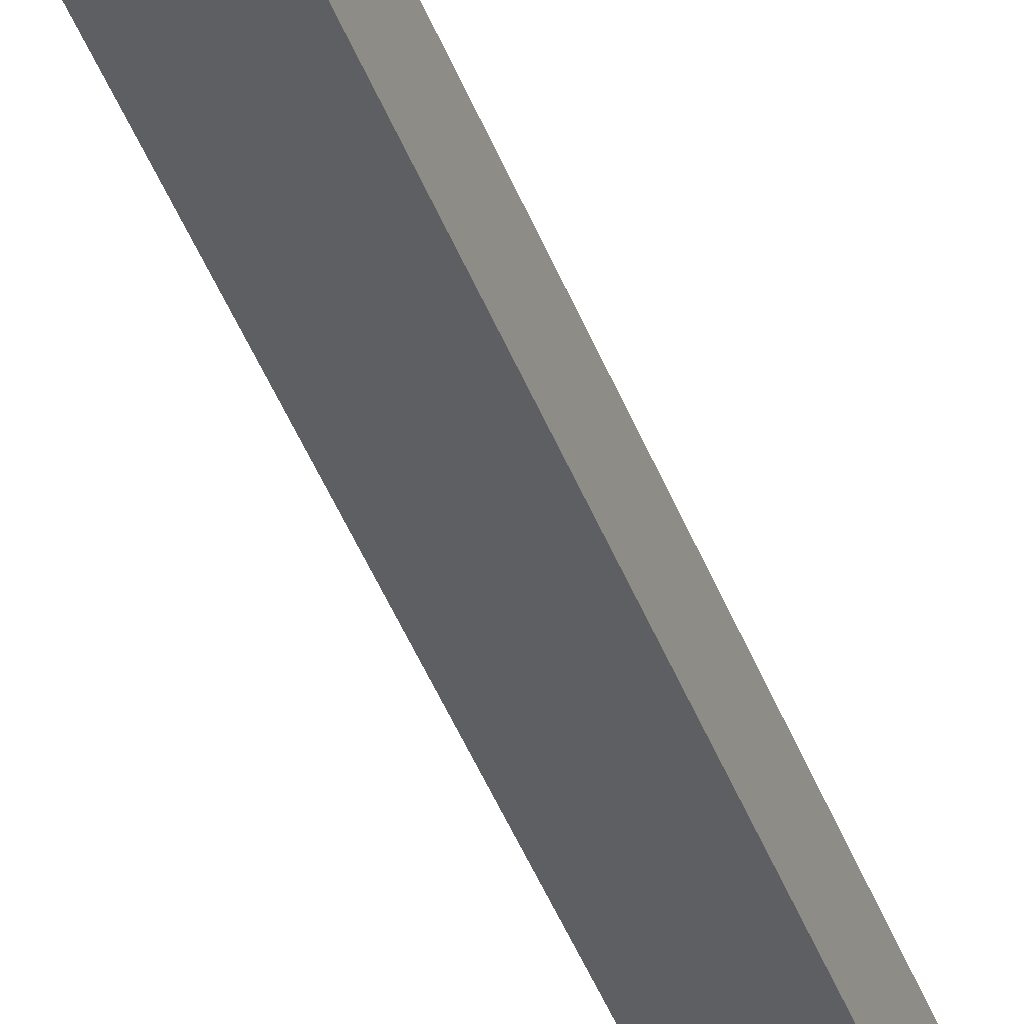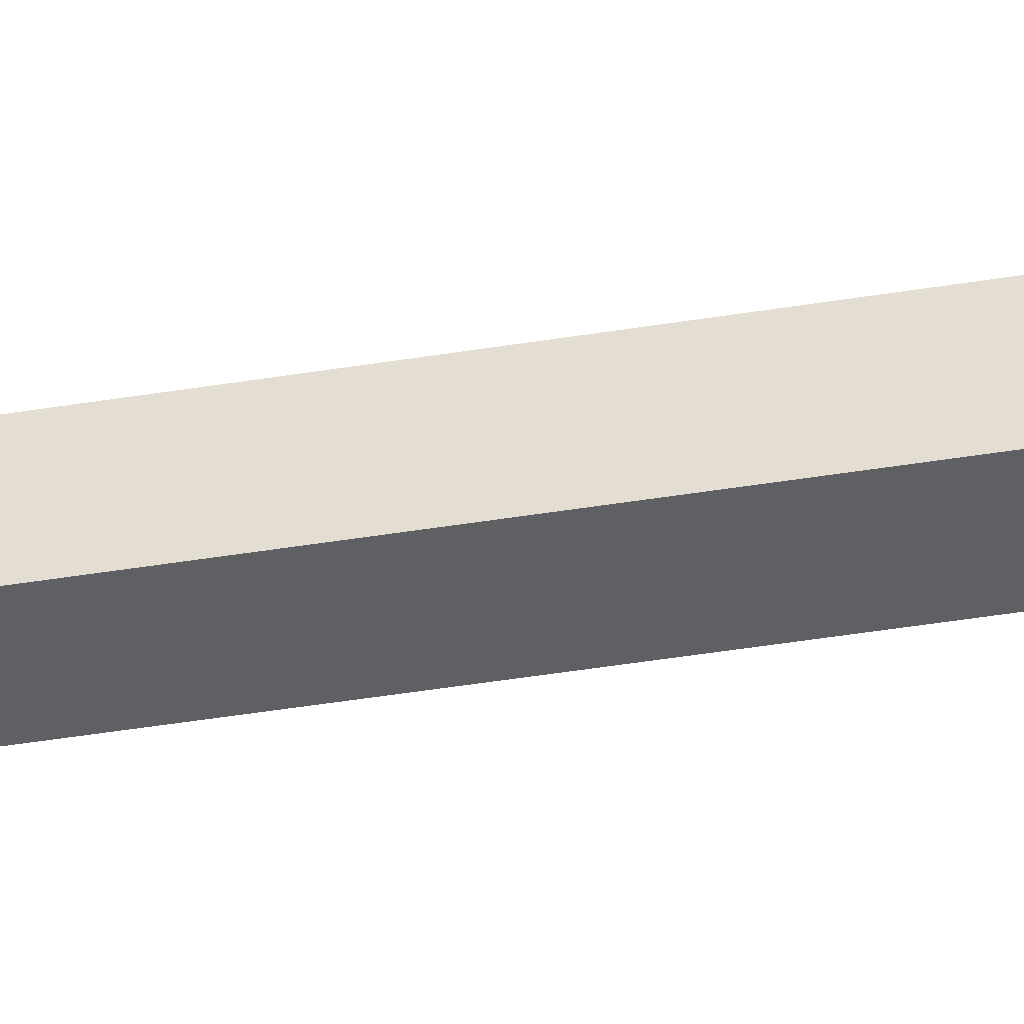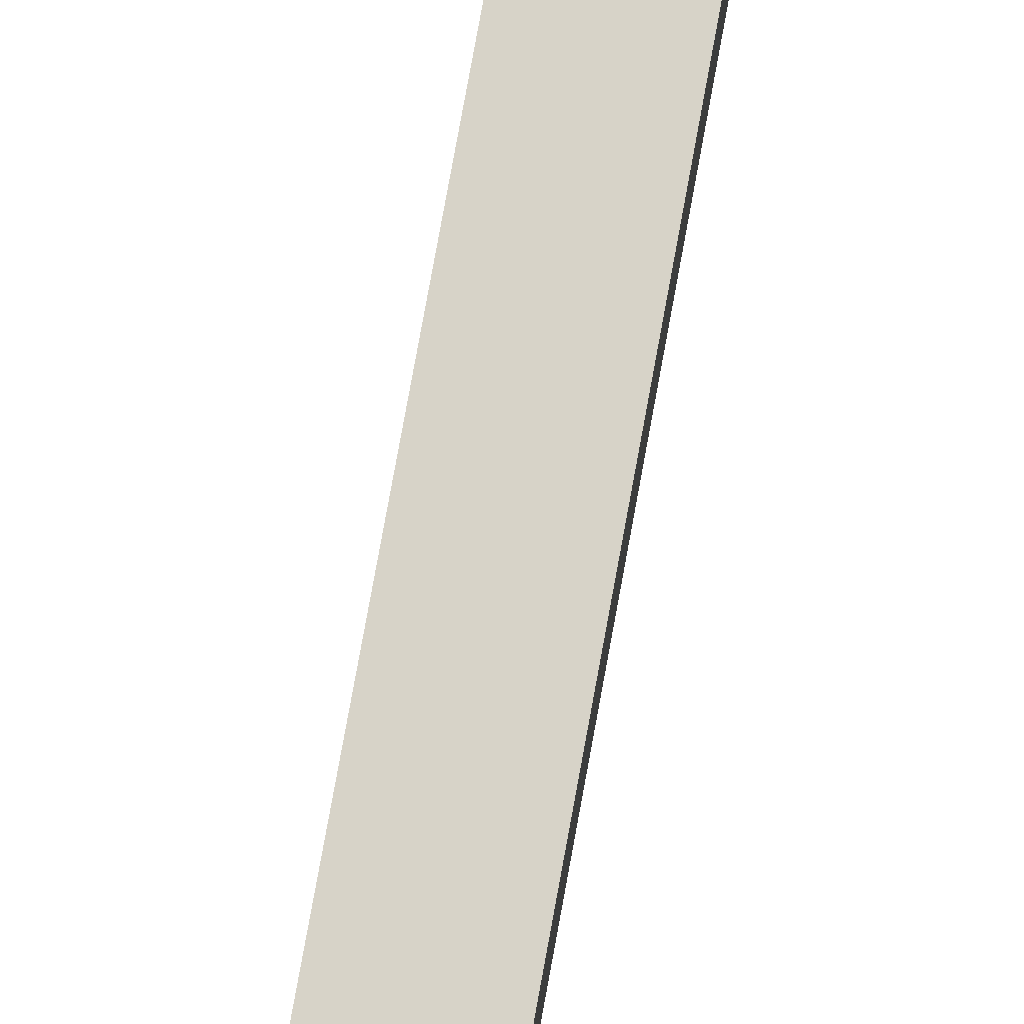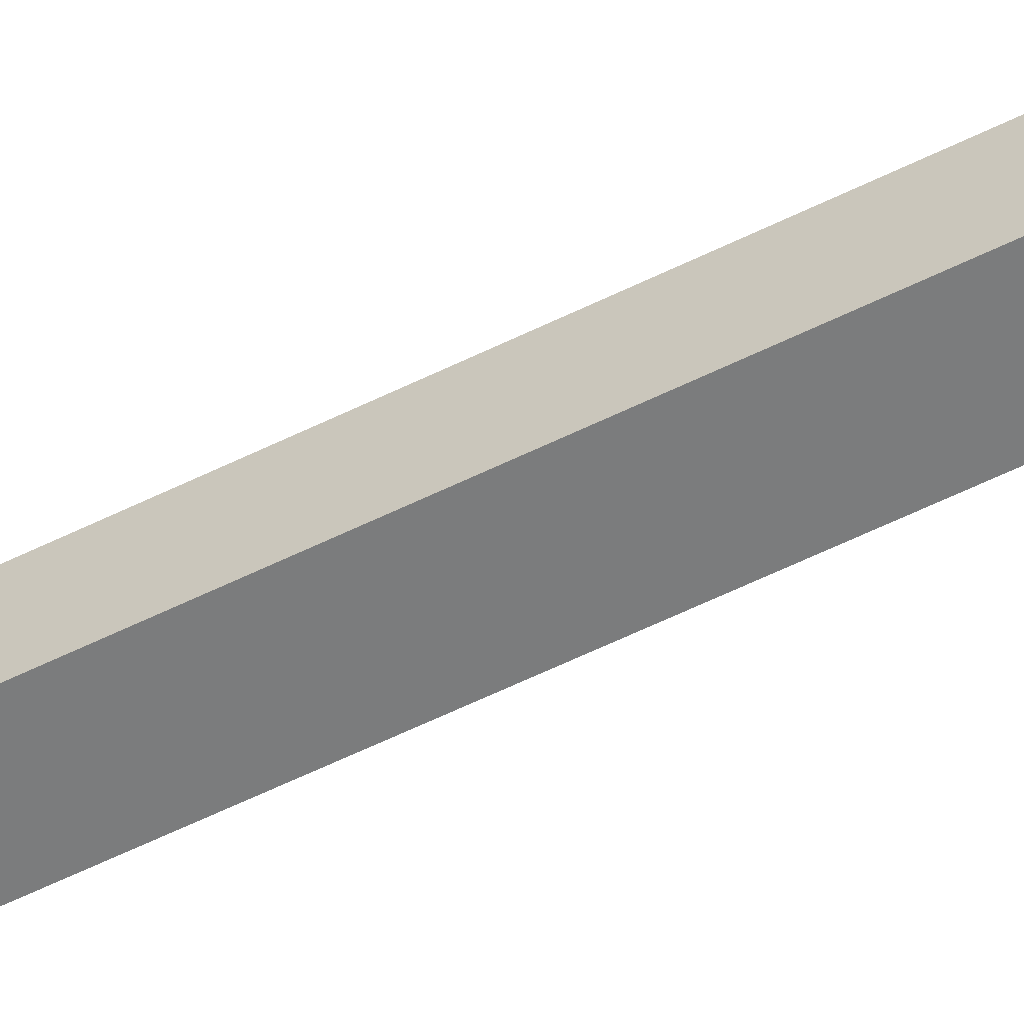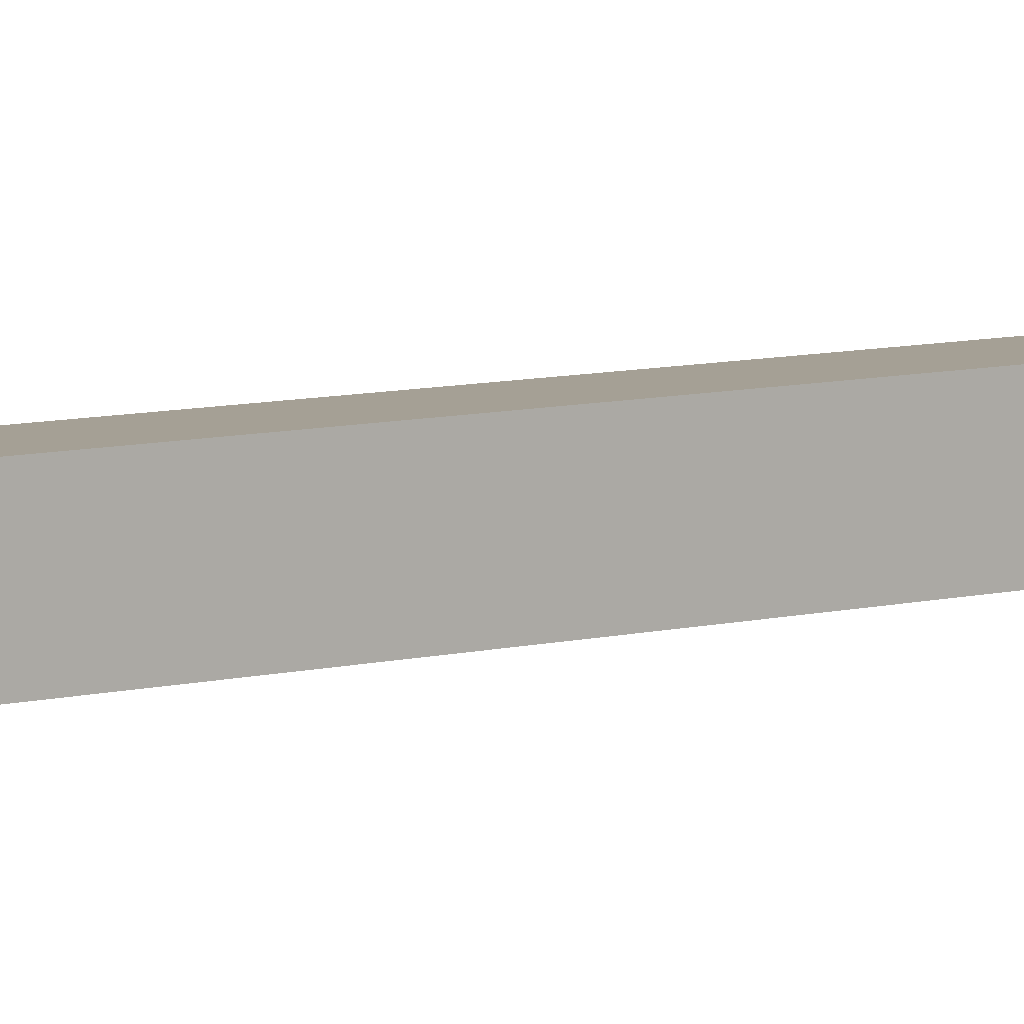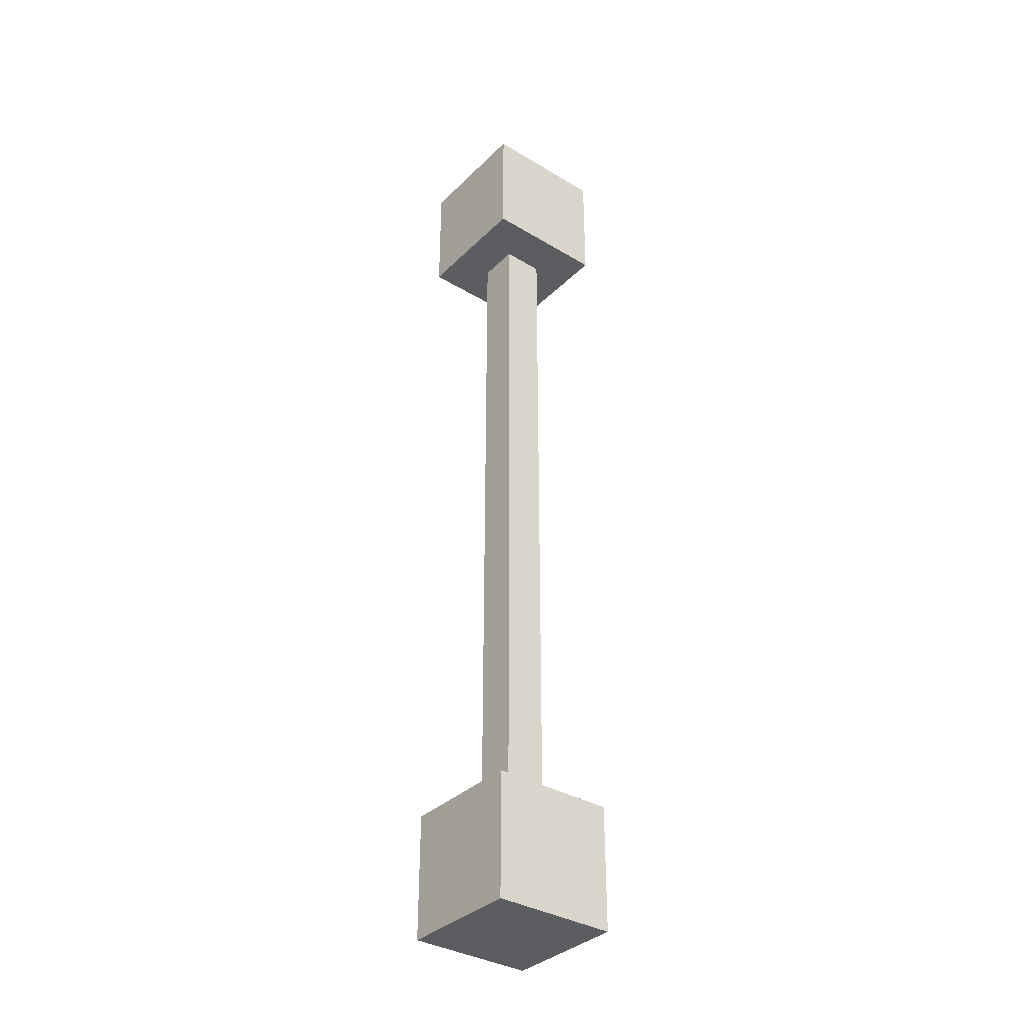
<metadata>
{"format":"obj","ext":"obj","renderer":"f3d","projection":"perspective","resolution":1024,"background":"white","views":[{"elev":-42.0,"azim":19.3,"up":"+Z"},{"elev":-42.6,"azim":-78.8,"up":"+Z"},{"elev":77.1,"azim":10.3,"up":"+Z"},{"elev":-58.7,"azim":117.0,"up":"+Z"},{"elev":5.9,"azim":-134.1,"up":"+Z"},{"elev":-35.4,"azim":141.6,"up":"+Y"}]}
</metadata>
<code>
v 0.24 3.68 -0.24
v -0.24 3.68 -0.24
v -0.24 3.68 0.24
v 0.24 3.68 0.24
v 0.24 0.48 0.08
v -0.08 0.48 0.08
v -0.08 0.48 0.24
v 0.24 0.48 0.24
v -0.08 0.48 -0.08
v -0.24 0.48 -0.08
v -0.24 0.48 0.24
v -0.08 0.48 0.24
v 0.24 0.48 -0.24
v 0.08 0.48 -0.24
v 0.08 0.48 0.08
v 0.24 0.48 0.08
v 0.08 0.48 -0.24
v -0.24 0.48 -0.24
v -0.24 0.48 -0.08
v 0.08 0.48 -0.08
v 0.08 0.16 0.08
v -0.08 0.16 0.08
v -0.08 0.16 0.24
v 0.08 0.16 0.24
v 0.24 0 0.24
v -0.24 0 0.24
v -0.24 0 -0.24
v 0.24 0 -0.24
v 0.24 3.2 0.24
v -0.08 3.2 0.24
v -0.08 3.2 0.08
v 0.24 3.2 0.08
v -0.08 3.2 0.24
v -0.24 3.2 0.24
v -0.24 3.2 -0.08
v -0.08 3.2 -0.08
v 0.24 3.2 0.08
v 0.08 3.2 0.08
v 0.08 3.2 -0.24
v 0.24 3.2 -0.24
v 0.08 3.2 -0.08
v -0.24 3.2 -0.08
v -0.24 3.2 -0.24
v 0.08 3.2 -0.24
v 0.08 0.32 0.24
v -0.08 0.32 0.24
v -0.08 0.32 0.08
v 0.08 0.32 0.08
v 0.08 3.2 -0.08
v 0.08 3.2 0.08
v 0.08 0.48 0.08
v 0.08 0.48 -0.08
v 0.24 0.48 -0.24
v 0.24 0.48 0.24
v 0.24 0 0.24
v 0.24 0 -0.24
v 0.24 3.68 -0.24
v 0.24 3.68 0.24
v 0.24 3.2 0.24
v 0.24 3.2 -0.24
v -0.08 0.32 0.08
v -0.08 0.32 0.24
v -0.08 0.16 0.24
v -0.08 0.16 0.08
v -0.08 0.48 -0.08
v -0.08 0.48 0.08
v -0.08 3.2 0.08
v -0.08 3.2 -0.08
v -0.24 0 -0.24
v -0.24 0 0.24
v -0.24 0.48 0.24
v -0.24 0.48 -0.24
v -0.24 3.2 -0.24
v -0.24 3.2 0.24
v -0.24 3.68 0.24
v -0.24 3.68 -0.24
v 0.08 0.16 0.08
v 0.08 0.16 0.24
v 0.08 0.32 0.24
v 0.08 0.32 0.08
v 0.08 0.48 -0.08
v -0.08 0.48 -0.08
v -0.08 3.2 -0.08
v 0.08 3.2 -0.08
v 0.24 0 -0.24
v -0.24 0 -0.24
v -0.24 0.48 -0.24
v 0.24 0.48 -0.24
v 0.24 3.2 -0.24
v -0.24 3.2 -0.24
v -0.24 3.68 -0.24
v 0.24 3.68 -0.24
v 0.08 3.2 0.08
v -0.08 3.2 0.08
v -0.08 0.48 0.08
v 0.08 0.48 0.08
v 0.24 3.68 0.24
v -0.24 3.68 0.24
v -0.24 3.2 0.24
v 0.24 3.2 0.24
v 0.24 0.16 0.24
v -0.08 0.16 0.24
v -0.08 0 0.24
v 0.24 0 0.24
v -0.08 0.32 0.24
v -0.24 0.32 0.24
v -0.24 0 0.24
v -0.08 0 0.24
v 0.24 0.48 0.24
v 0.08 0.48 0.24
v 0.08 0.16 0.24
v 0.24 0.16 0.24
v 0.08 0.48 0.24
v -0.24 0.48 0.24
v -0.24 0.32 0.24
v 0.08 0.32 0.24
v 0.08 0.32 0.08
v -0.08 0.32 0.08
v -0.08 0.16 0.08
v 0.08 0.16 0.08
o prize_machine_handle
g prize_machine_handle
f 1 2 3
f 1 3 4
f 5 6 7
f 5 7 8
f 9 10 11
f 9 11 12
f 13 14 15
f 13 15 16
f 17 18 19
f 17 19 20
f 21 22 23
f 21 23 24
f 25 26 27
f 25 27 28
f 29 30 31
f 29 31 32
f 33 34 35
f 33 35 36
f 37 38 39
f 37 39 40
f 41 42 43
f 41 43 44
f 45 46 47
f 45 47 48
f 49 50 51
f 49 51 52
f 53 54 55
f 53 55 56
f 57 58 59
f 57 59 60
f 61 62 63
f 61 63 64
f 65 66 67
f 65 67 68
f 69 70 71
f 69 71 72
f 73 74 75
f 73 75 76
f 77 78 79
f 77 79 80
f 81 82 83
f 81 83 84
f 85 86 87
f 85 87 88
f 89 90 91
f 89 91 92
f 93 94 95
f 93 95 96
f 97 98 99
f 97 99 100
f 101 102 103
f 101 103 104
f 105 106 107
f 105 107 108
f 109 110 111
f 109 111 112
f 113 114 115
f 113 115 116
f 117 118 119
f 117 119 120

</code>
